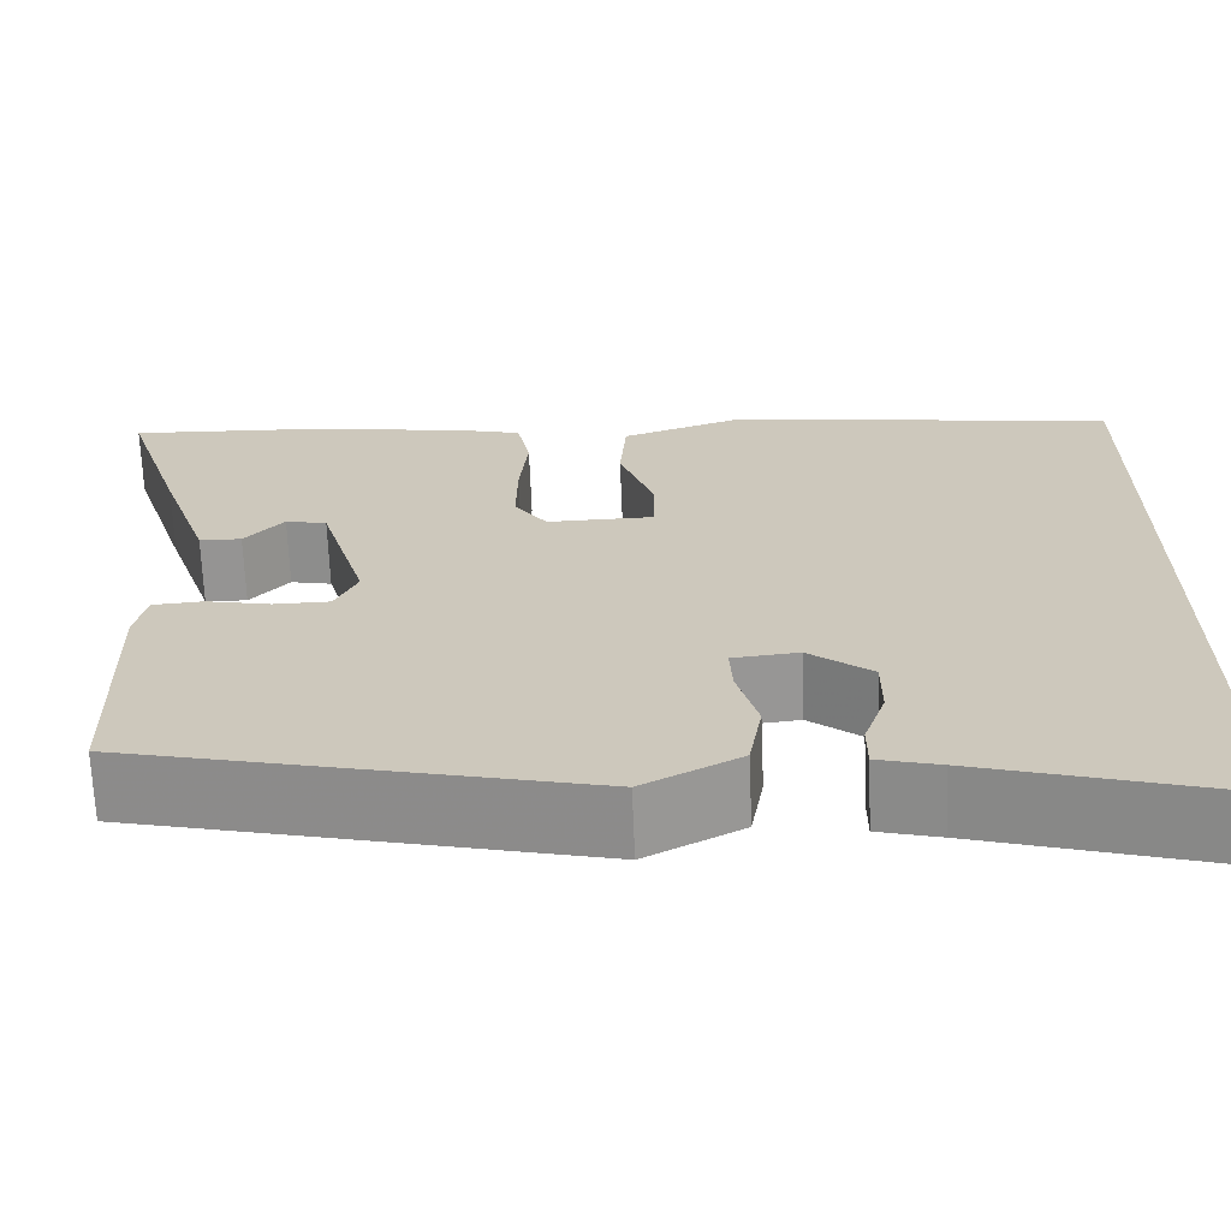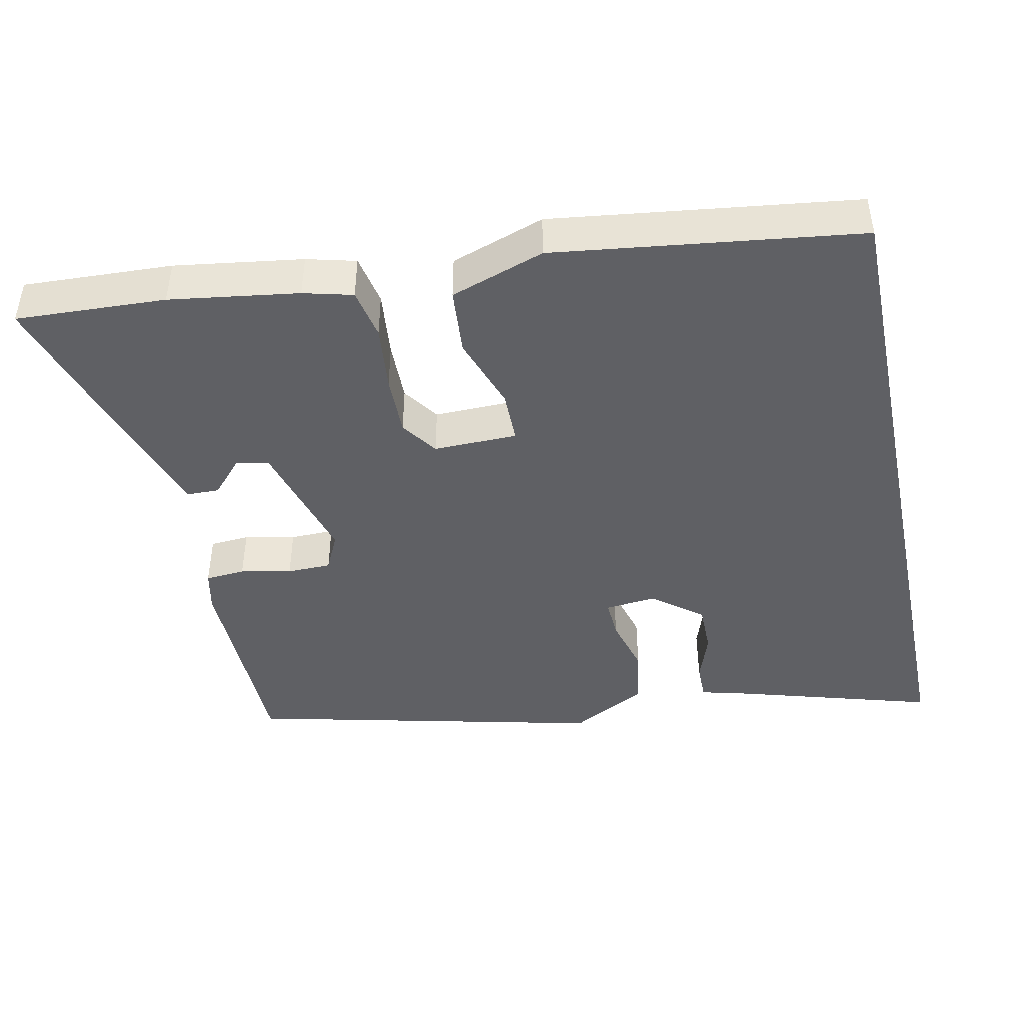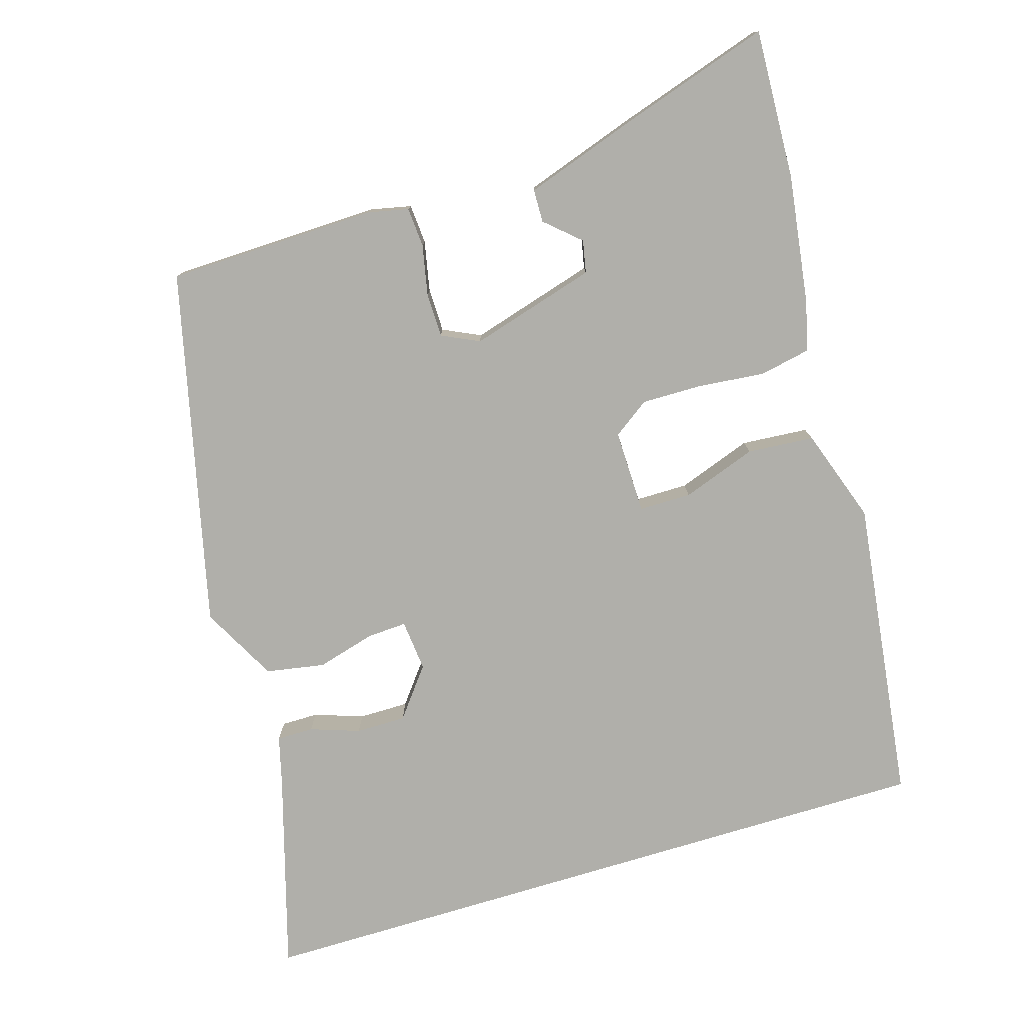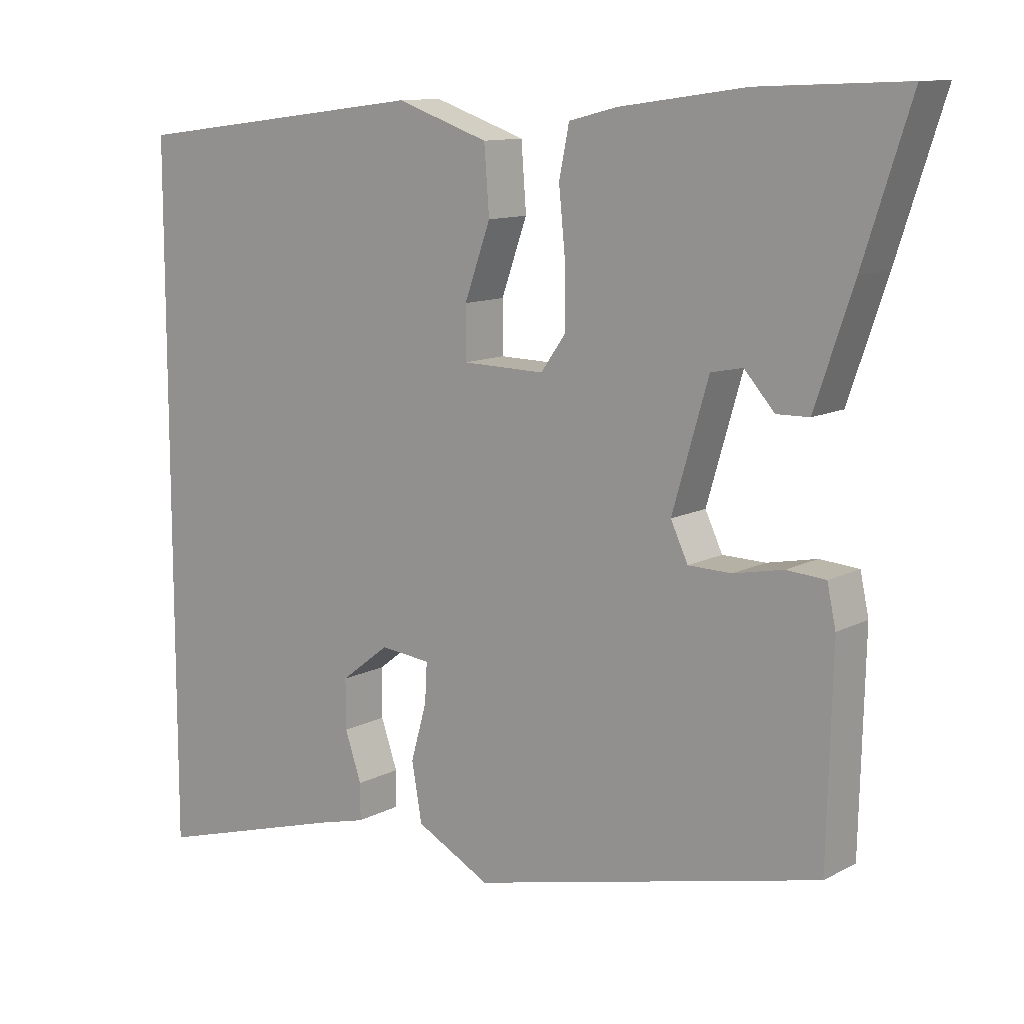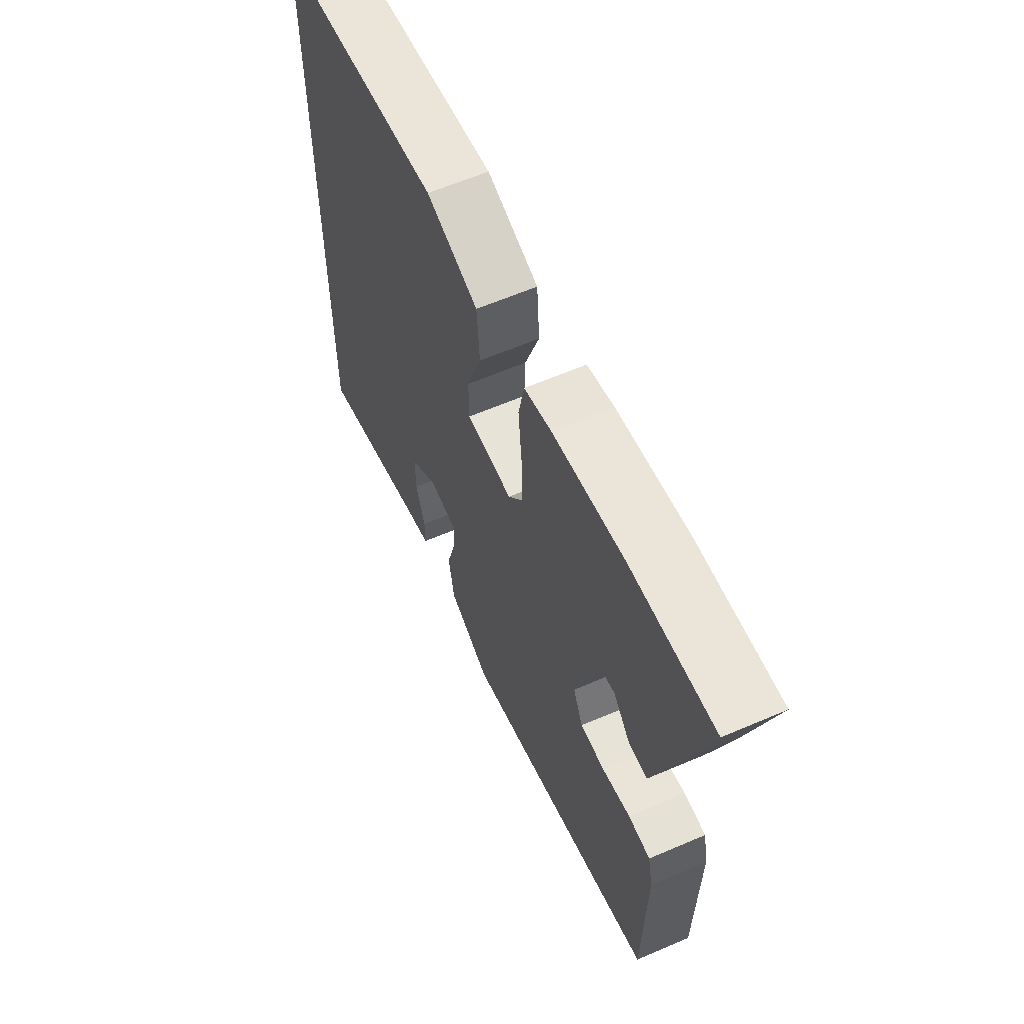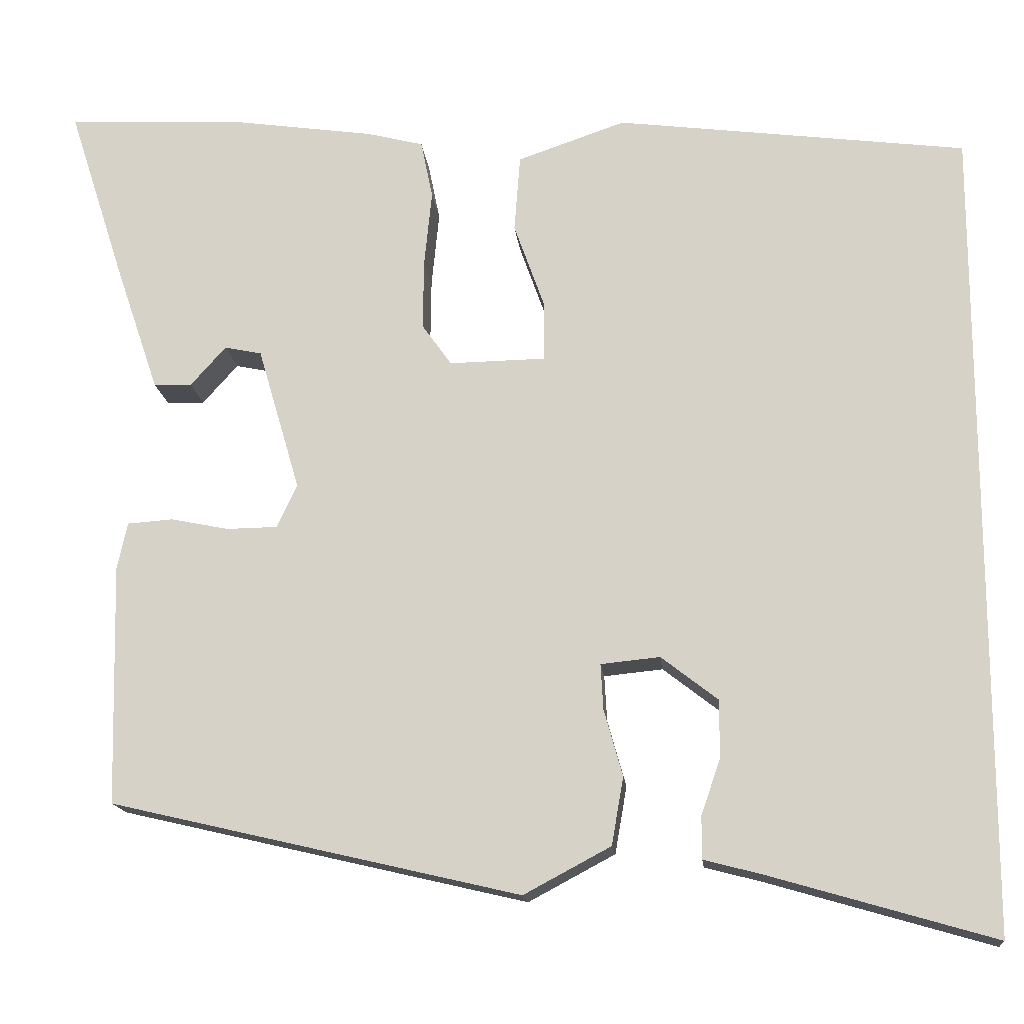
<metadata>
{"format":"obj","ext":"obj","renderer":"f3d","projection":"perspective","resolution":1024,"background":"white","views":[{"elev":-67.3,"azim":2.3,"up":"+Z"},{"elev":-44.2,"azim":11.7,"up":"+Y"},{"elev":-78.0,"azim":-73.2,"up":"+Y"},{"elev":11.4,"azim":-141.5,"up":"+Z"},{"elev":61.2,"azim":-113.7,"up":"+Z"},{"elev":-15.6,"azim":5.7,"up":"+Z"}]}
</metadata>
<code>
v 0.5 0.07 0.419
v 0.5 0.07 -0.54
v 0.231 0.07 -0.462
v 0.165 0.07 -0.445
v 0.165 0.07 -0.395
v 0.188 0.07 -0.328
v 0.188 0.07 -0.26
v 0.121 0.07 -0.208
v 0.051 0.07 -0.215
v 0.054 0.07 -0.269
v 0.076 0.07 -0.348
v 0.062 0.07 -0.428
v -0.041 0.07 -0.483
v -0.526 0.07 -0.37
v -0.533 0.07 -0.085
v -0.521 0.07 -0.029
v -0.467 0.07 -0.025
v -0.398 0.07 -0.039
v -0.338 0.07 -0.038
v -0.314 0.07 0.013
v -0.364 0.07 0.184
v -0.408 0.07 0.193
v -0.45 0.07 0.146
v -0.495 0.07 0.147
v -0.548 0.07 0.303
v -0.613 0.07 0.505
v -0.409 0.07 0.496
v -0.234 0.07 0.471
v -0.167 0.07 0.454
v -0.153 0.07 0.385
v -0.162 0.07 0.295
v -0.163 0.07 0.212
v -0.128 0.07 0.163
v -0.014 0.07 0.165
v -0.014 0.07 0.236
v -0.05 0.07 0.337
v -0.043 0.07 0.428
v 0.085 0.07 0.472
v 0.5 0 0.419
v 0.5 0 -0.54
v 0.231 0 -0.462
v 0.165 0 -0.445
v 0.165 0 -0.395
v 0.188 0 -0.328
v 0.188 0 -0.26
v 0.121 0 -0.208
v 0.051 0 -0.215
v 0.054 0 -0.269
v 0.076 0 -0.348
v 0.062 0 -0.428
v -0.041 0 -0.483
v -0.526 0 -0.37
v -0.533 0 -0.085
v -0.521 0 -0.029
v -0.467 0 -0.025
v -0.398 0 -0.039
v -0.338 0 -0.038
v -0.314 0 0.013
v -0.364 0 0.184
v -0.408 0 0.193
v -0.45 0 0.146
v -0.495 0 0.147
v -0.548 0 0.303
v -0.613 0 0.505
v -0.409 0 0.496
v -0.234 0 0.471
v -0.167 0 0.454
v -0.153 0 0.385
v -0.162 0 0.295
v -0.163 0 0.212
v -0.128 0 0.163
v -0.014 0 0.165
v -0.014 0 0.236
v -0.05 0 0.337
v -0.043 0 0.428
v 0.085 0 0.472
f 35 36 37 38
f 34 35 38 1
f 28 29 30 31
f 28 31 32
f 27 28 32
f 26 27 32 33
f 22 23 24 25
f 21 22 25 26
f 15 16 17 18
f 15 18 19
f 14 15 19
f 13 14 19
f 10 11 12 13
f 9 10 13 19
f 8 9 19 20
f 3 4 5 6
f 3 6 7
f 2 3 7
f 34 1 2 7
f 33 34 7 8
f 21 26 33 8
f 8 20 21
f 76 75 74 73
f 39 76 73 72
f 69 68 67 66
f 70 69 66
f 70 66 65
f 71 70 65 64
f 63 62 61 60
f 64 63 60 59
f 56 55 54 53
f 57 56 53
f 57 53 52
f 57 52 51
f 51 50 49 48
f 57 51 48 47
f 58 57 47 46
f 44 43 42 41
f 45 44 41
f 45 41 40
f 45 40 39 72
f 46 45 72 71
f 46 71 64 59
f 59 58 46
f 1 39 40 2
f 2 40 41 3
f 3 41 42 4
f 4 42 43 5
f 5 43 44 6
f 6 44 45 7
f 7 45 46 8
f 8 46 47 9
f 9 47 48 10
f 10 48 49 11
f 11 49 50 12
f 12 50 51 13
f 13 51 52 14
f 14 52 53 15
f 15 53 54 16
f 16 54 55 17
f 17 55 56 18
f 18 56 57 19
f 19 57 58 20
f 20 58 59 21
f 21 59 60 22
f 22 60 61 23
f 23 61 62 24
f 24 62 63 25
f 25 63 64 26
f 26 64 65 27
f 27 65 66 28
f 28 66 67 29
f 29 67 68 30
f 30 68 69 31
f 31 69 70 32
f 32 70 71 33
f 33 71 72 34
f 34 72 73 35
f 35 73 74 36
f 36 74 75 37
f 37 75 76 38
f 38 76 39 1

</code>
